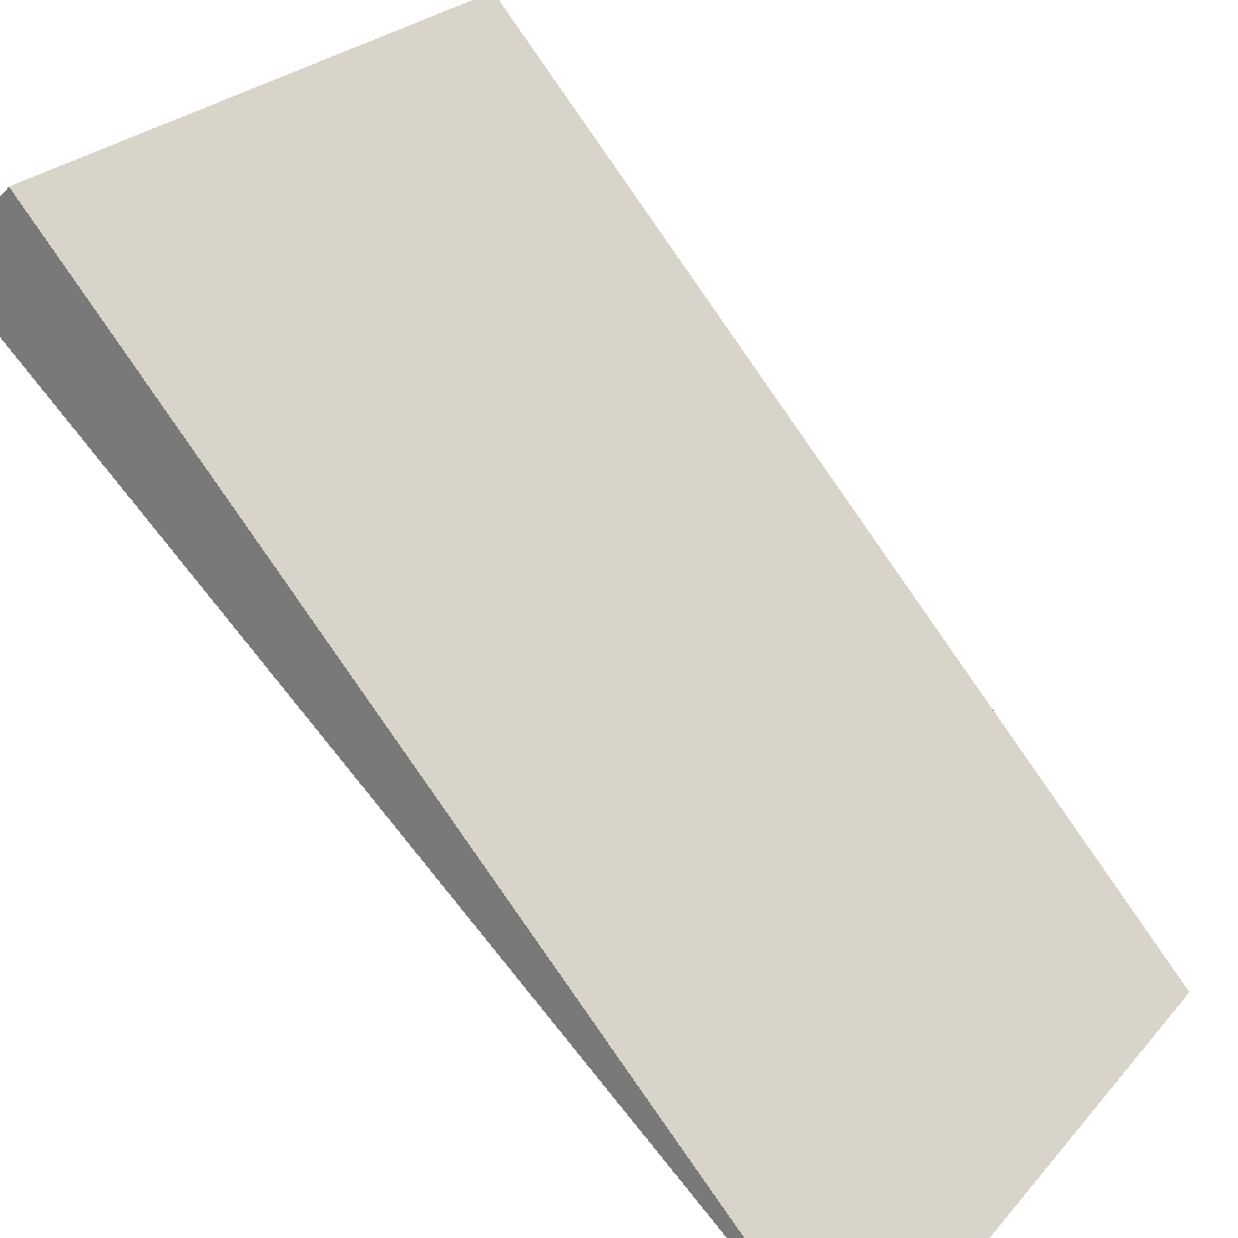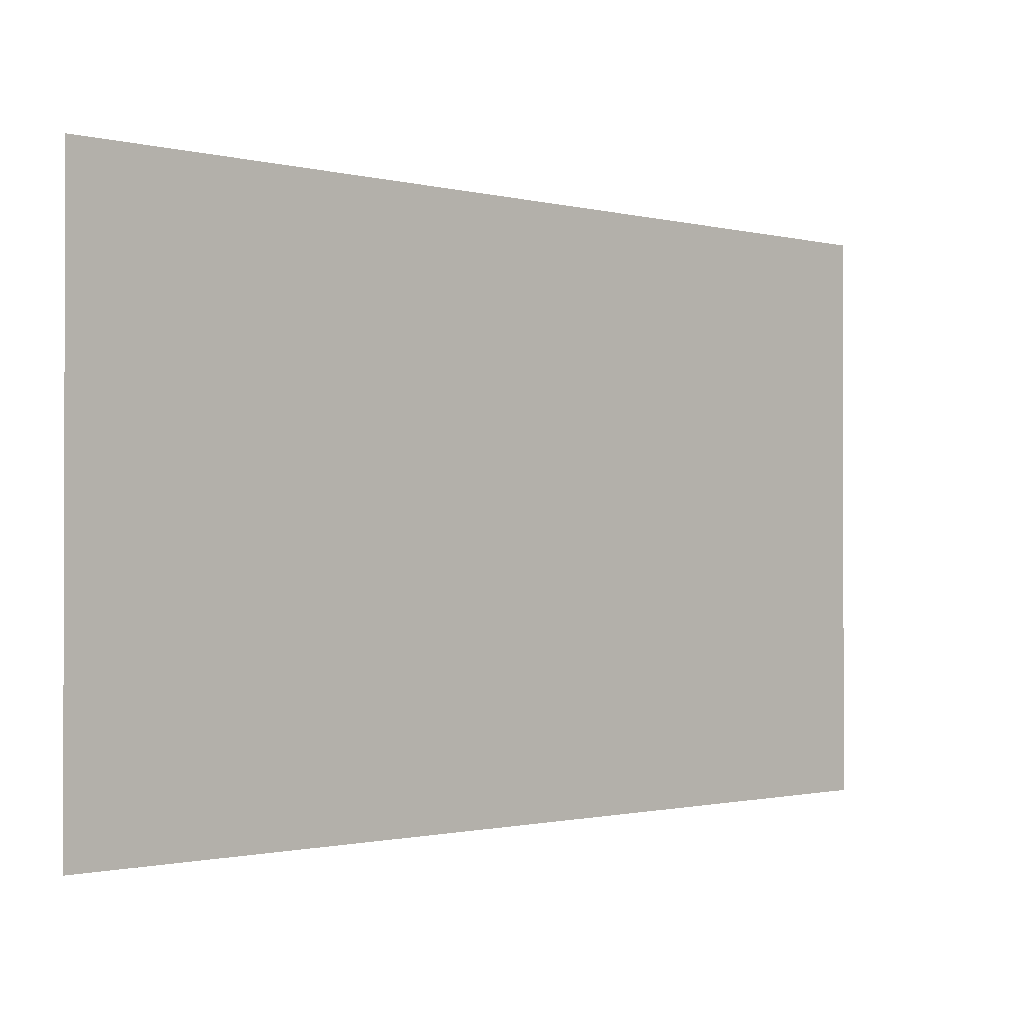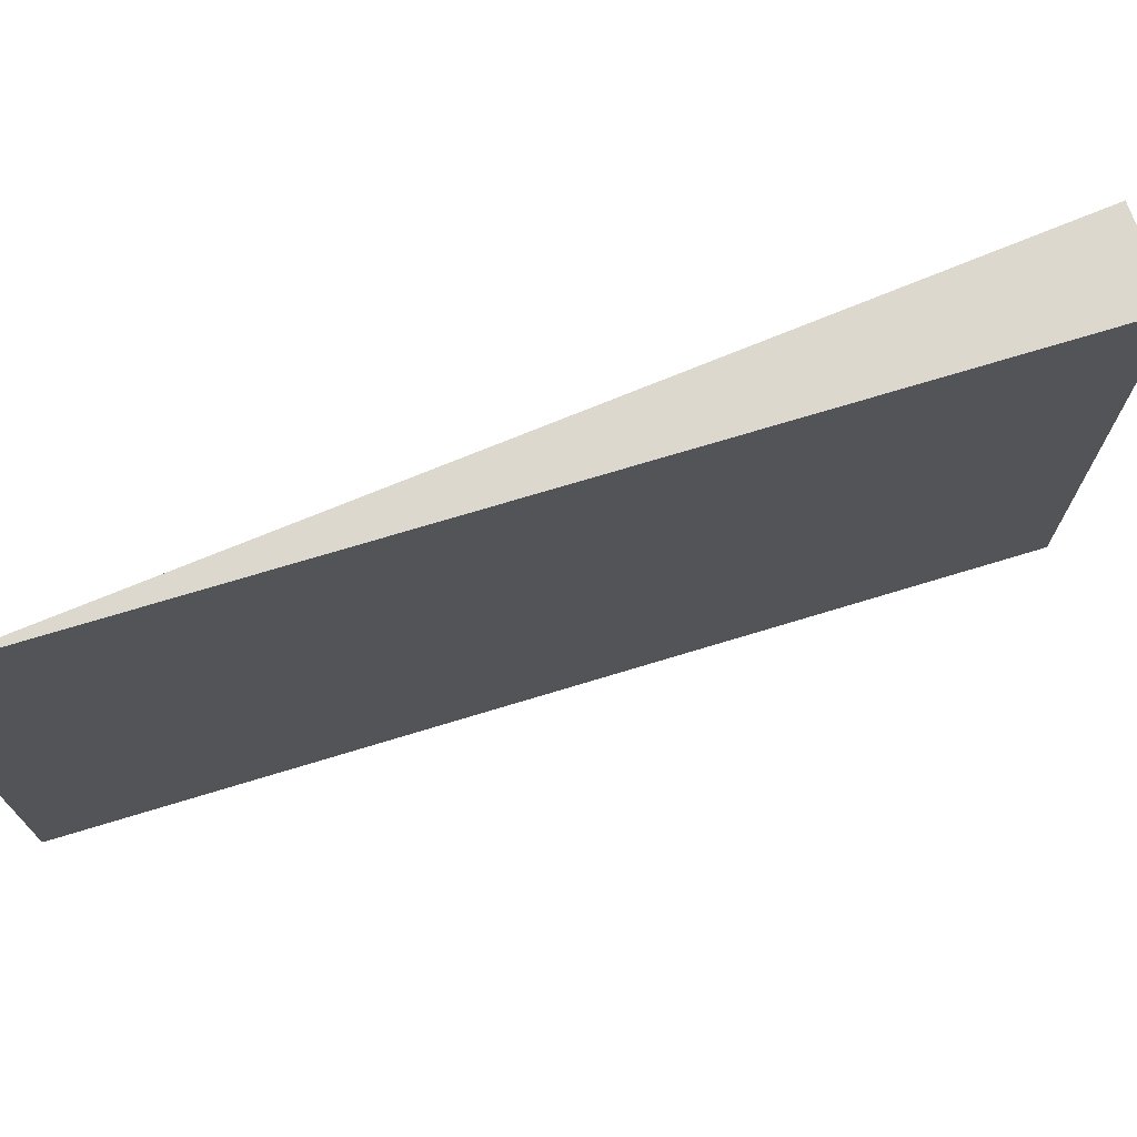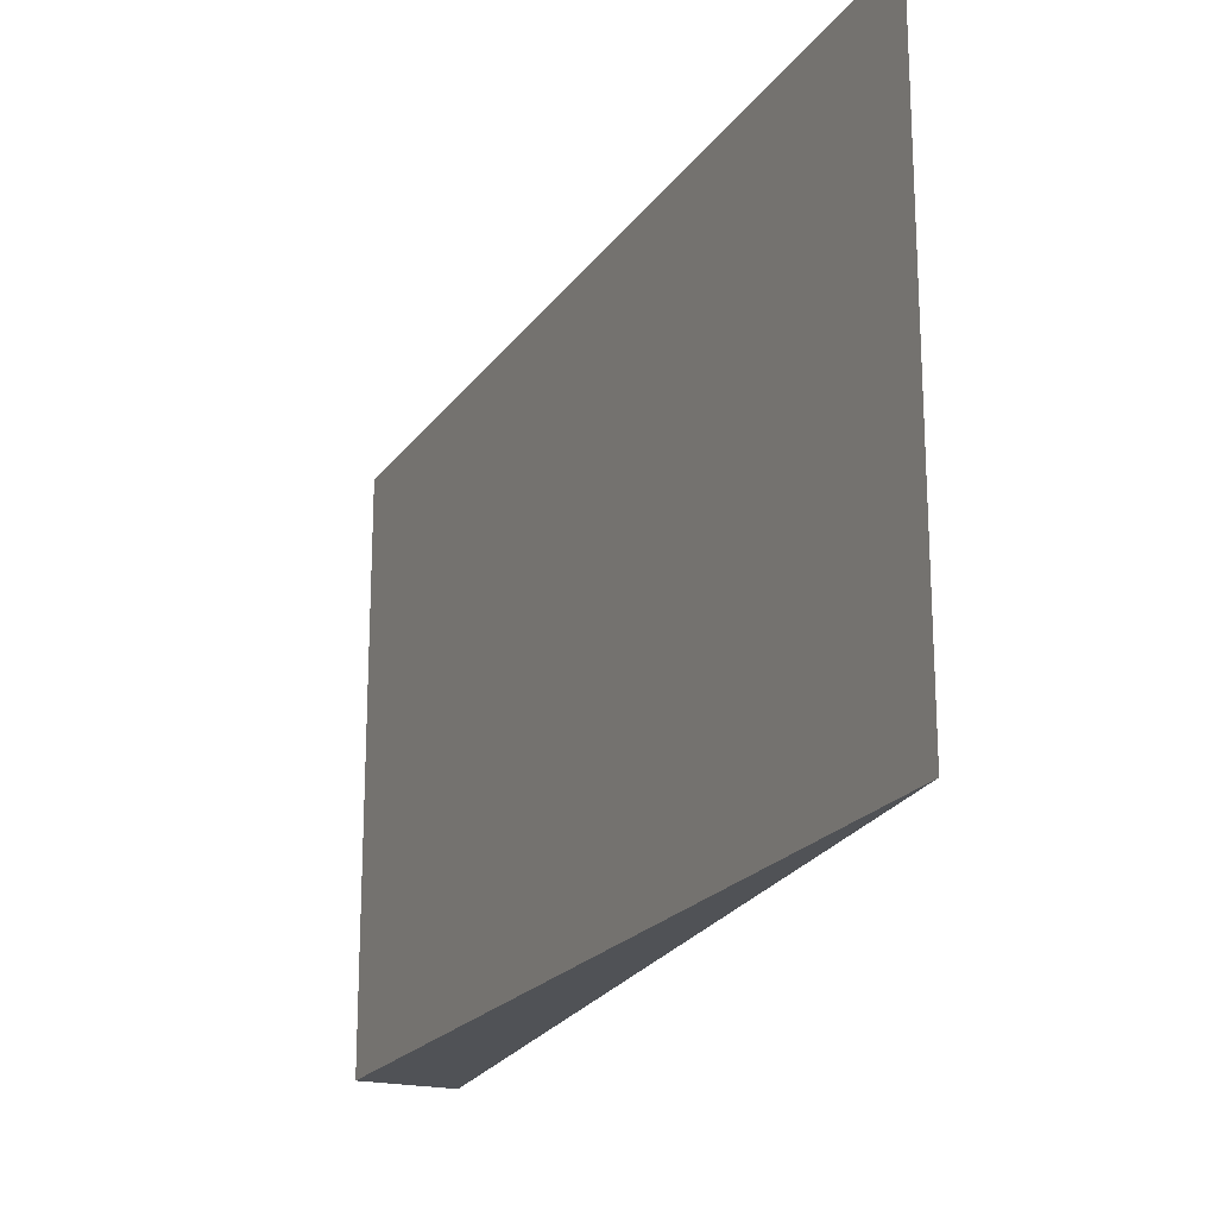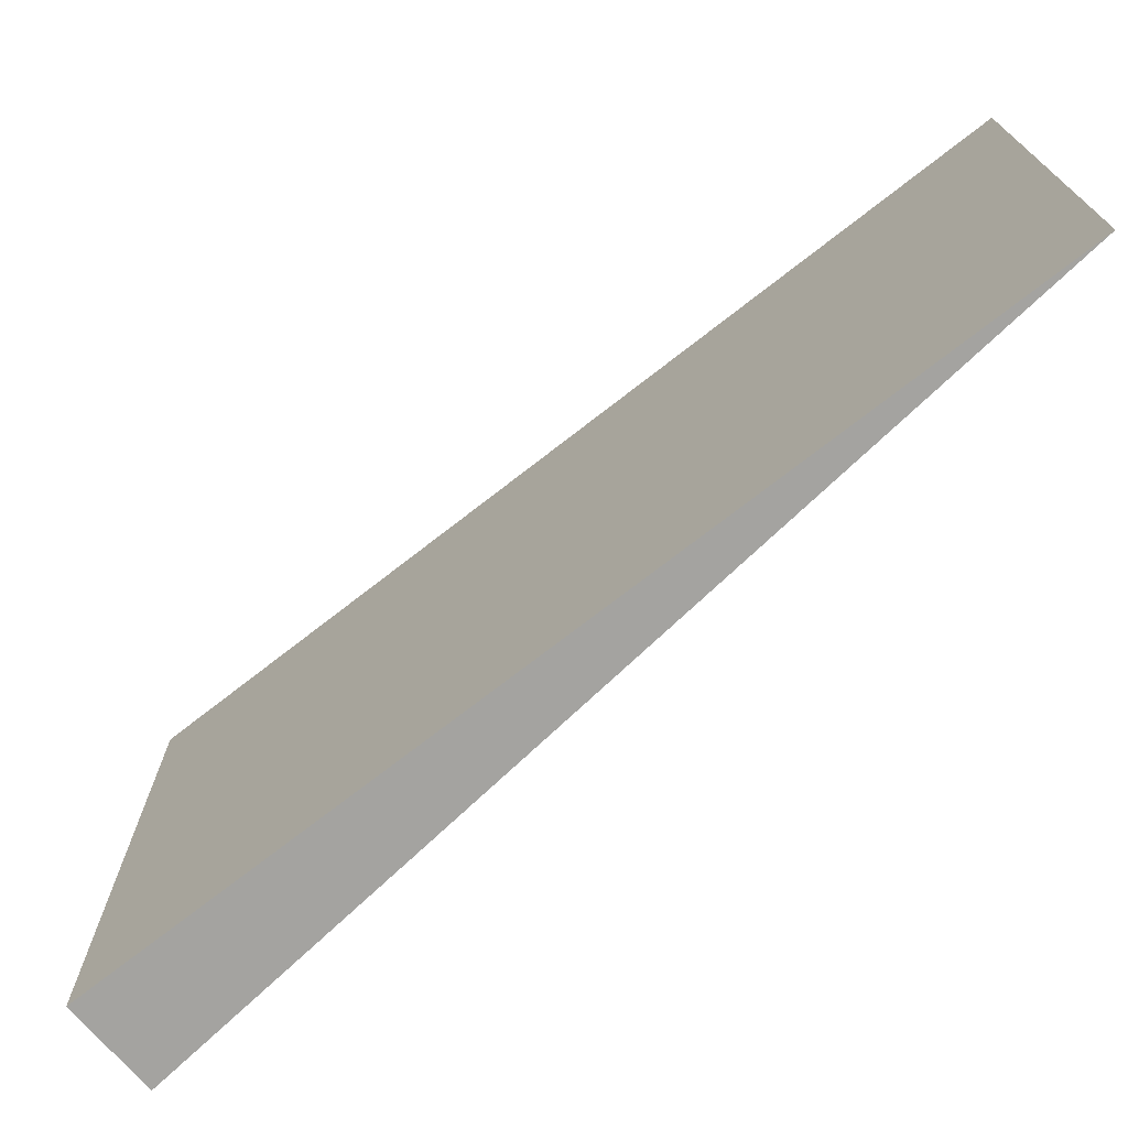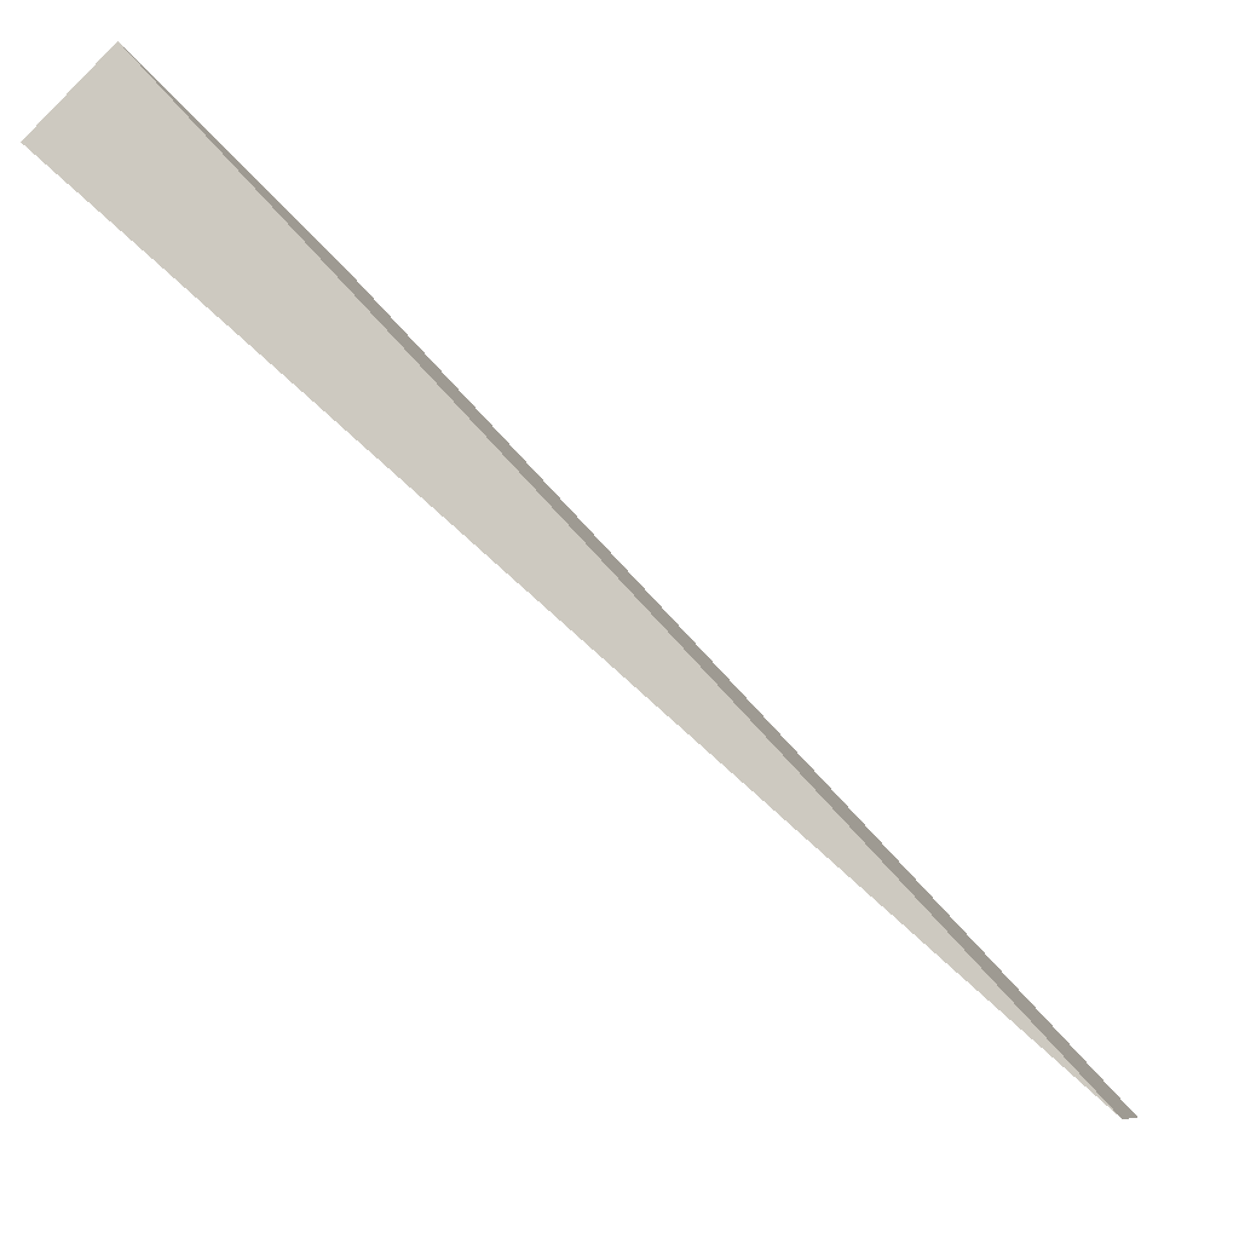
<metadata>
{"format":"obj","ext":"obj","renderer":"f3d","projection":"perspective","resolution":1024,"background":"white","views":[{"elev":26.4,"azim":31.6,"up":"+Y"},{"elev":-1.0,"azim":87.5,"up":"+Z"},{"elev":72.5,"azim":115.3,"up":"+Z"},{"elev":-20.8,"azim":22.5,"up":"+Z"},{"elev":-72.8,"azim":-4.2,"up":"+Z"},{"elev":-9.1,"azim":10.4,"up":"+Y"}]}
</metadata>
<code>
o round_hole_15
v 0.063 -0.063 0
v 0.0172 -0.0125 0
v 0.063 -0.063 0.04
v 0.0172 -0.0125 0.04
v 0.0125 -0.0172 0
v 0.0125 -0.0172 0.04
f 1 2 3
f 3 2 4
f 5 1 6
f 6 1 3
f 2 5 4
f 4 5 6
f 4 6 3
f 5 2 1

</code>
